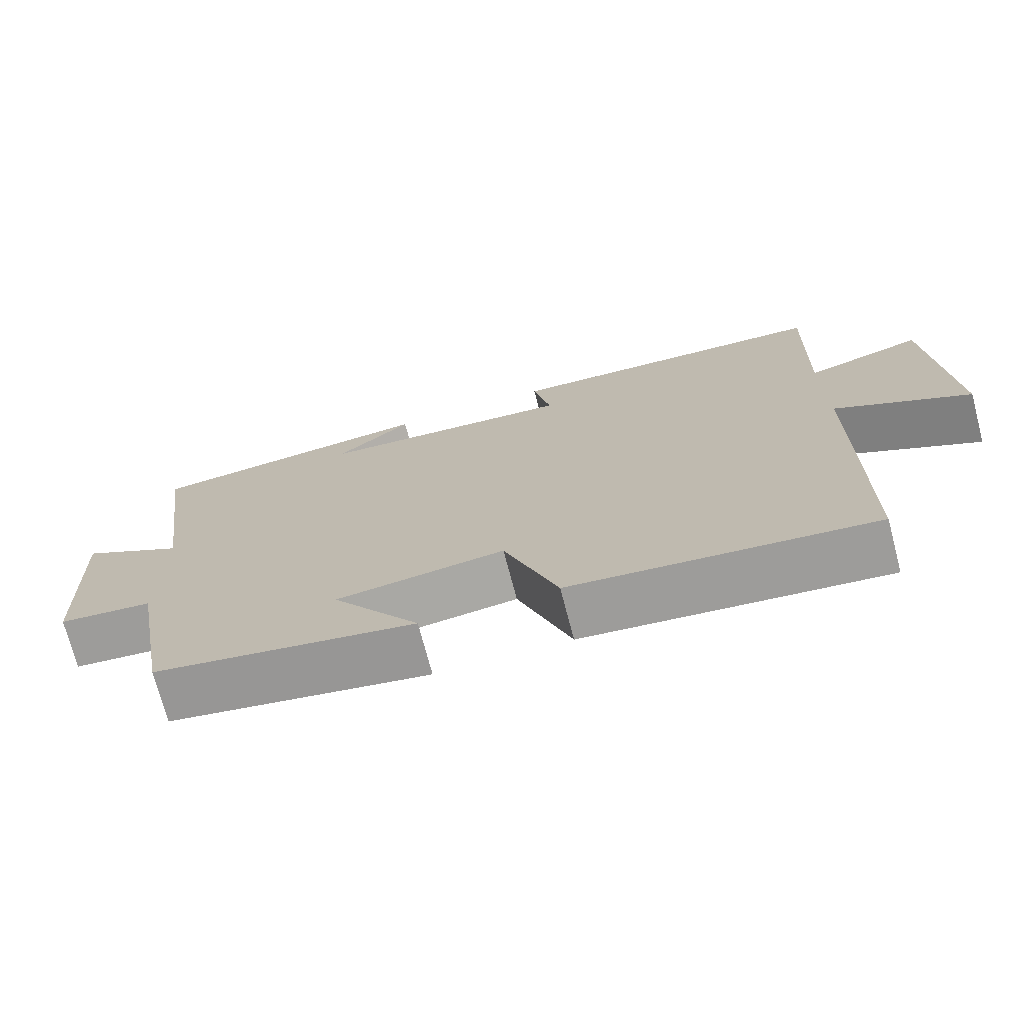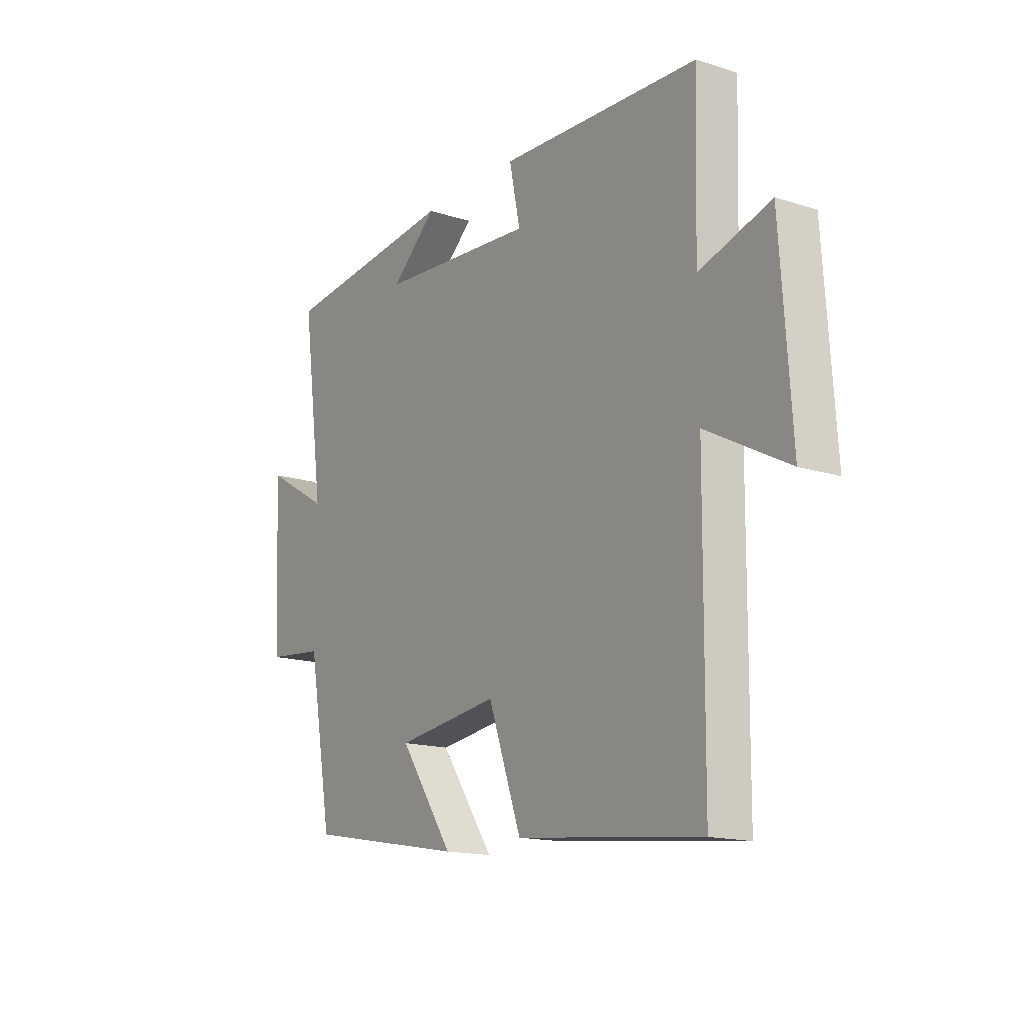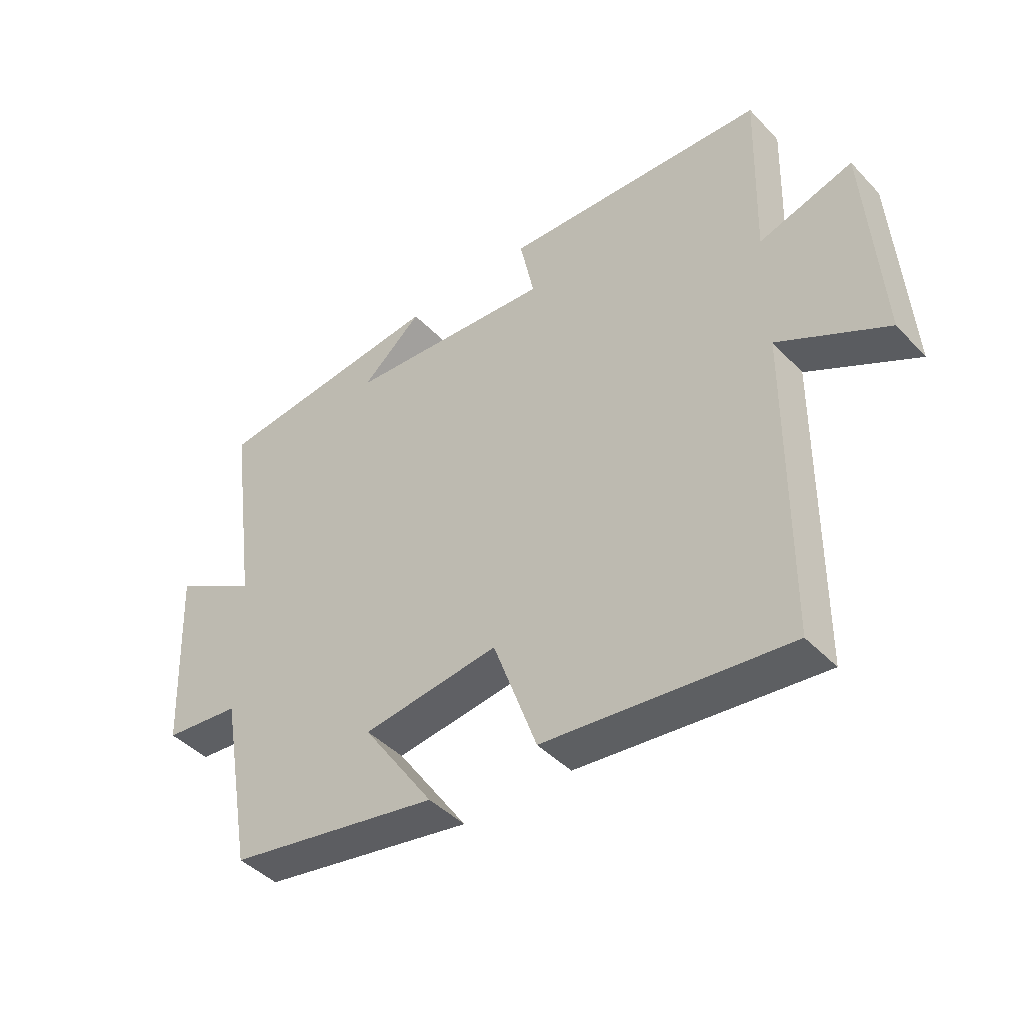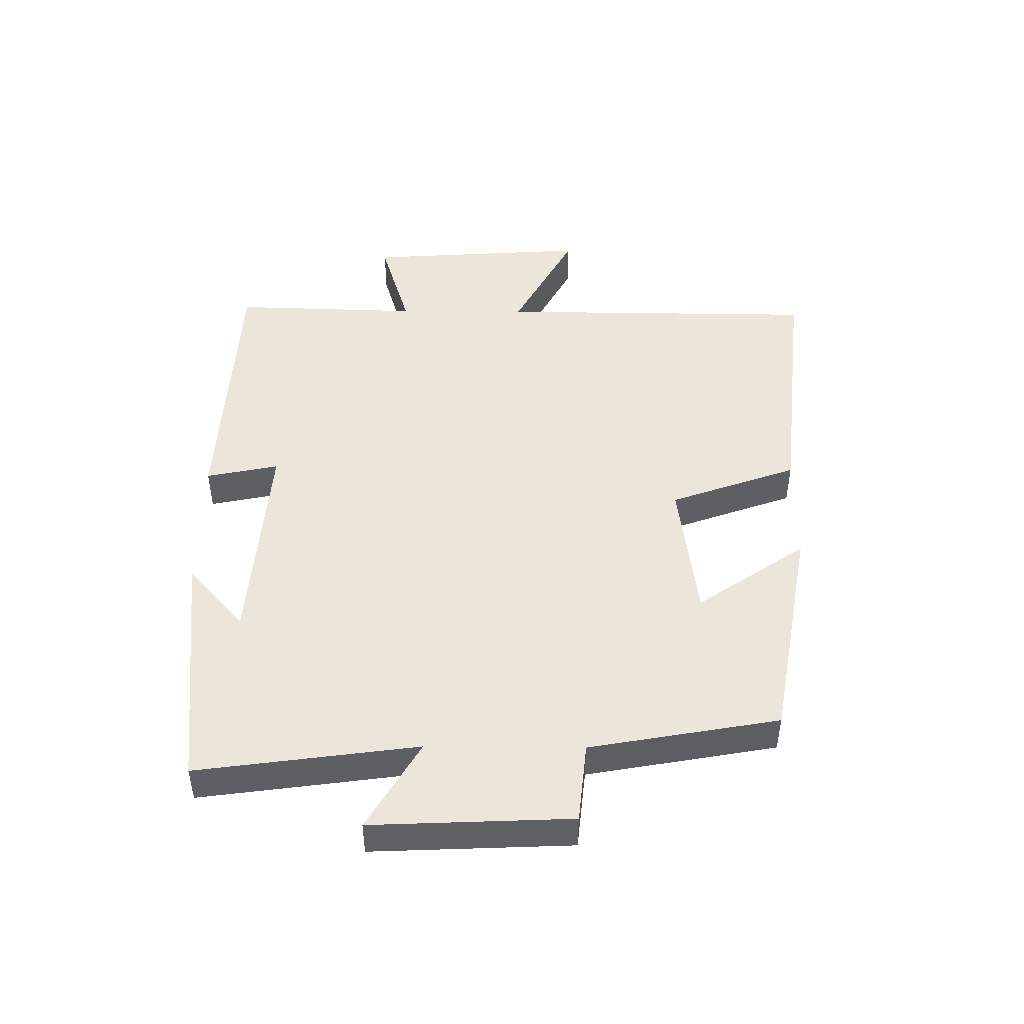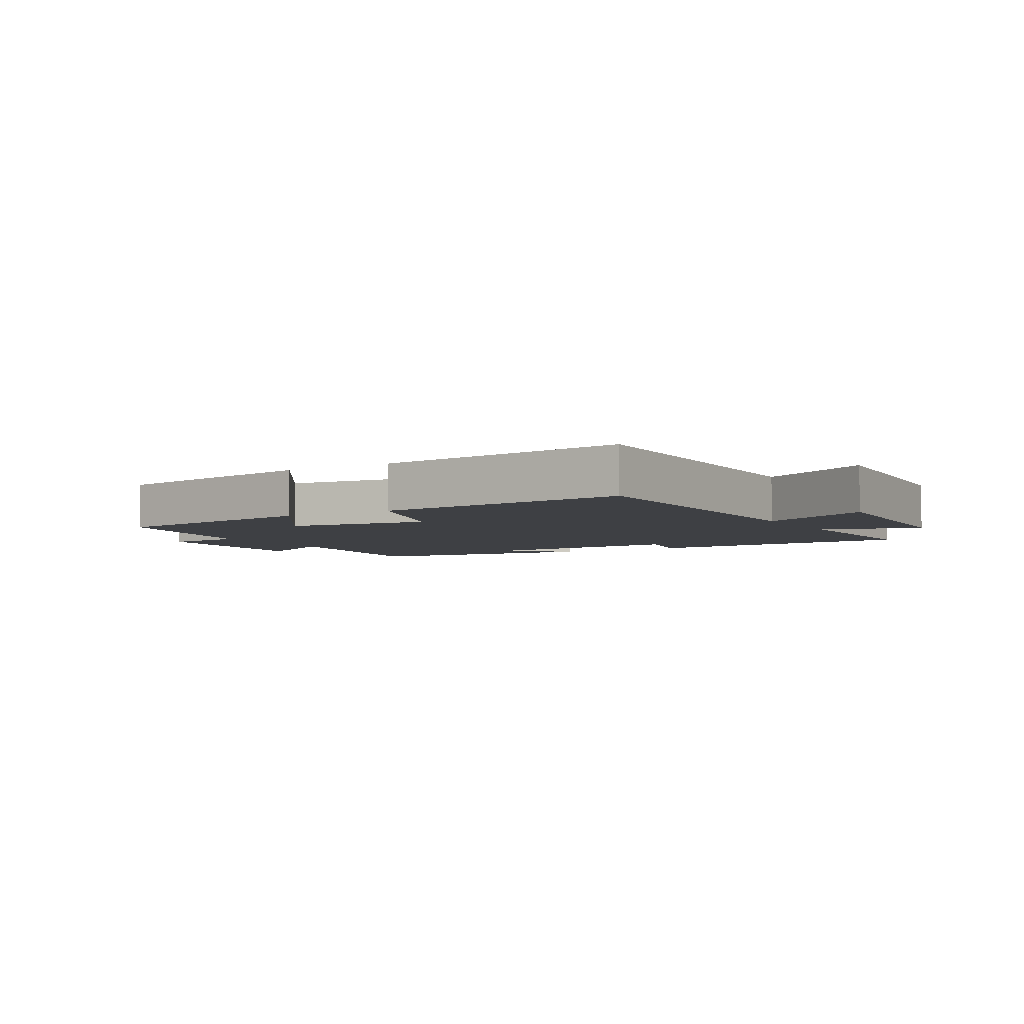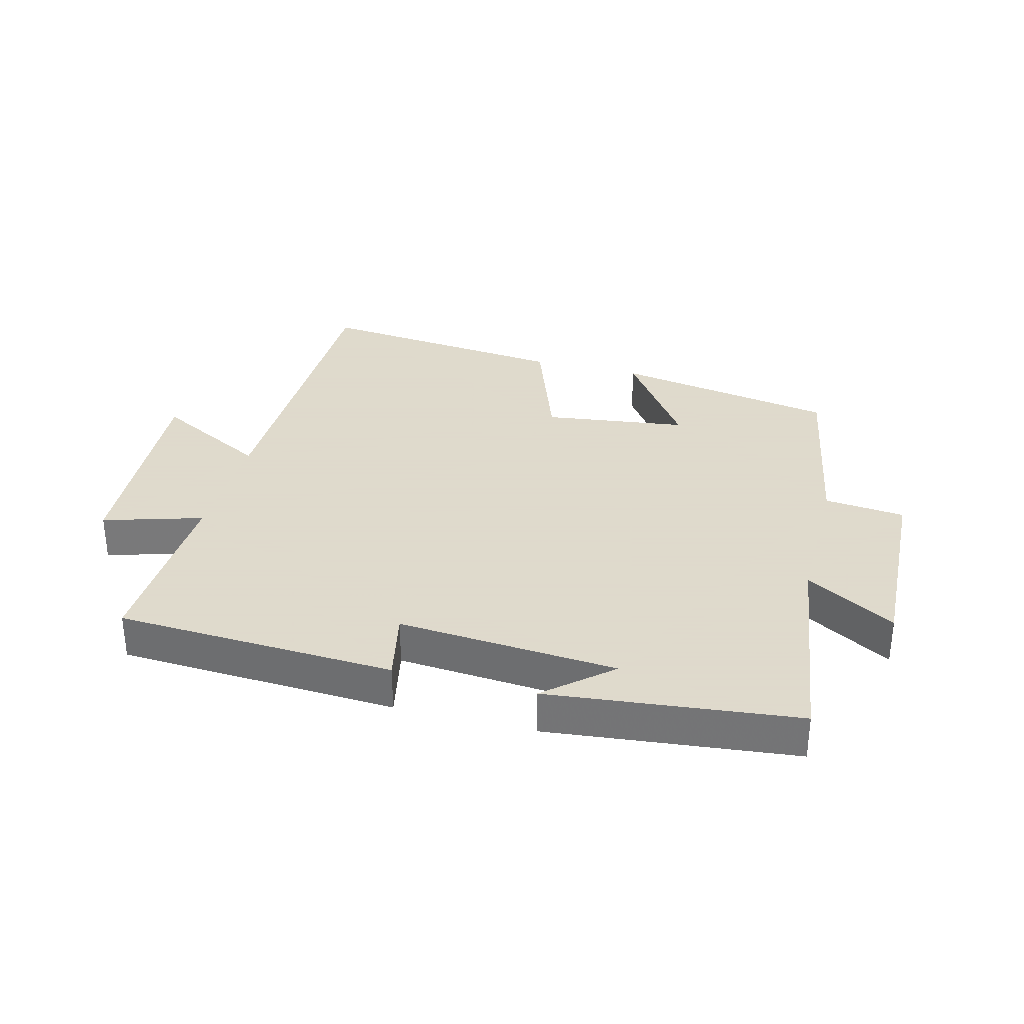
<metadata>
{"format":"obj","ext":"obj","renderer":"f3d","projection":"perspective","resolution":1024,"background":"white","views":[{"elev":-72.6,"azim":-165.3,"up":"+Z"},{"elev":-15.6,"azim":-123.7,"up":"+Z"},{"elev":-43.7,"azim":-140.2,"up":"+Z"},{"elev":46.8,"azim":90.5,"up":"+Y"},{"elev":-4.7,"azim":-149.4,"up":"+Y"},{"elev":32.4,"azim":14.7,"up":"+Y"}]}
</metadata>
<code>
v 0.548 0.07 0.457
v 0.5 0.07 0.108
v 0.642 0.07 0.191
v 0.628 0.07 -0.125
v 0.5 0.07 -0.138
v 0.446 0.07 -0.437
v 0.092 0.07 -0.5
v 0.211 0.07 -0.328
v -0.017 0.07 -0.298
v -0.09 0.07 -0.5
v -0.496 0.07 -0.543
v -0.5 0.07 -0.029
v -0.681 0.07 -0.125
v -0.657 0.07 0.229
v -0.5 0.07 0.181
v -0.509 0.07 0.479
v -0.067 0.07 0.5
v -0.091 0.07 0.385
v 0.257 0.07 0.411
v 0.155 0.07 0.5
v 0.548 0 0.457
v 0.5 0 0.108
v 0.642 0 0.191
v 0.628 0 -0.125
v 0.5 0 -0.138
v 0.446 0 -0.437
v 0.092 0 -0.5
v 0.211 0 -0.328
v -0.017 0 -0.298
v -0.09 0 -0.5
v -0.496 0 -0.543
v -0.5 0 -0.029
v -0.681 0 -0.125
v -0.657 0 0.229
v -0.5 0 0.181
v -0.509 0 0.479
v -0.067 0 0.5
v -0.091 0 0.385
v 0.257 0 0.411
v 0.155 0 0.5
f 19 20 1
f 15 16 17 18
f 15 18 19
f 12 13 14 15
f 9 10 11 12
f 8 9 12 15
f 5 6 7 8
f 5 8 15 19
f 2 3 4 5
f 19 1 2
f 2 5 19
f 21 40 39
f 38 37 36 35
f 39 38 35
f 35 34 33 32
f 32 31 30 29
f 35 32 29 28
f 28 27 26 25
f 39 35 28 25
f 25 24 23 22
f 22 21 39
f 39 25 22
f 1 21 22 2
f 2 22 23 3
f 3 23 24 4
f 4 24 25 5
f 5 25 26 6
f 6 26 27 7
f 7 27 28 8
f 8 28 29 9
f 9 29 30 10
f 10 30 31 11
f 11 31 32 12
f 12 32 33 13
f 13 33 34 14
f 14 34 35 15
f 15 35 36 16
f 16 36 37 17
f 17 37 38 18
f 18 38 39 19
f 19 39 40 20
f 20 40 21 1

</code>
